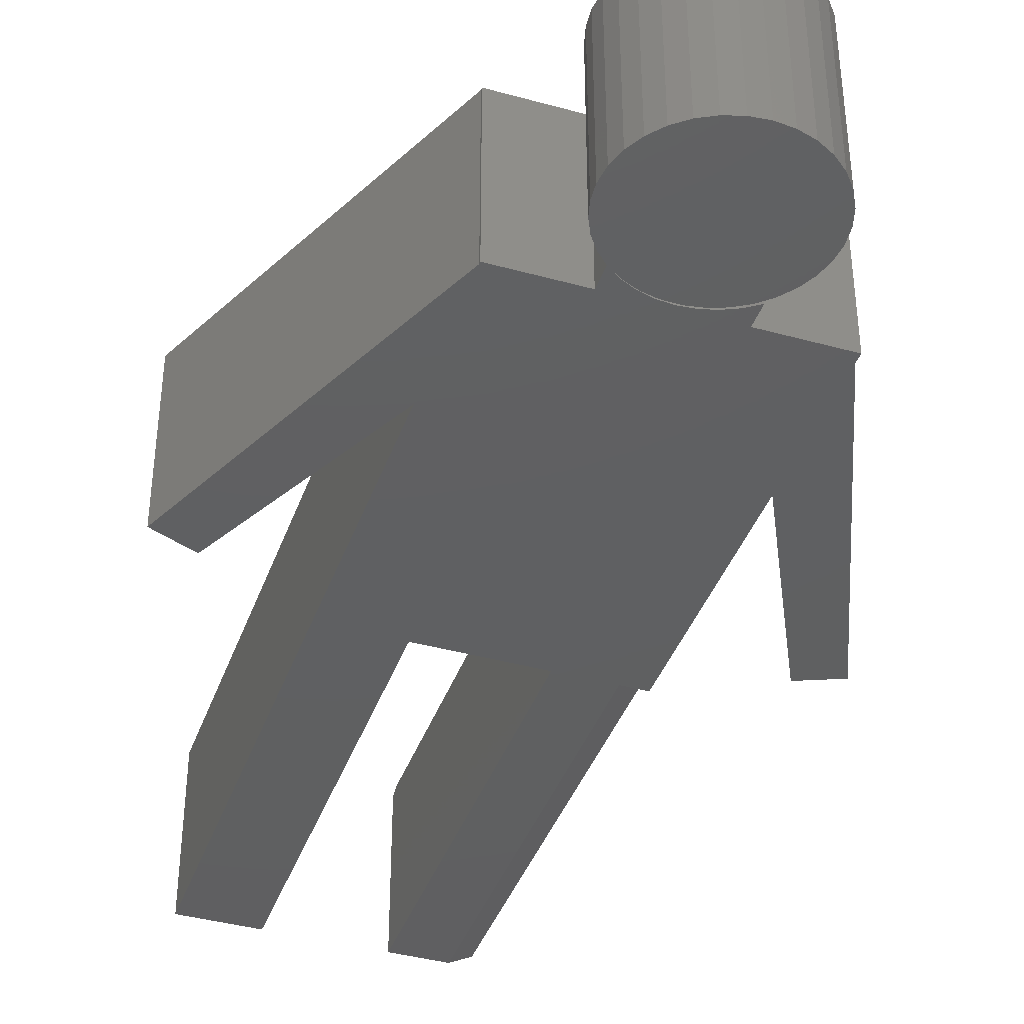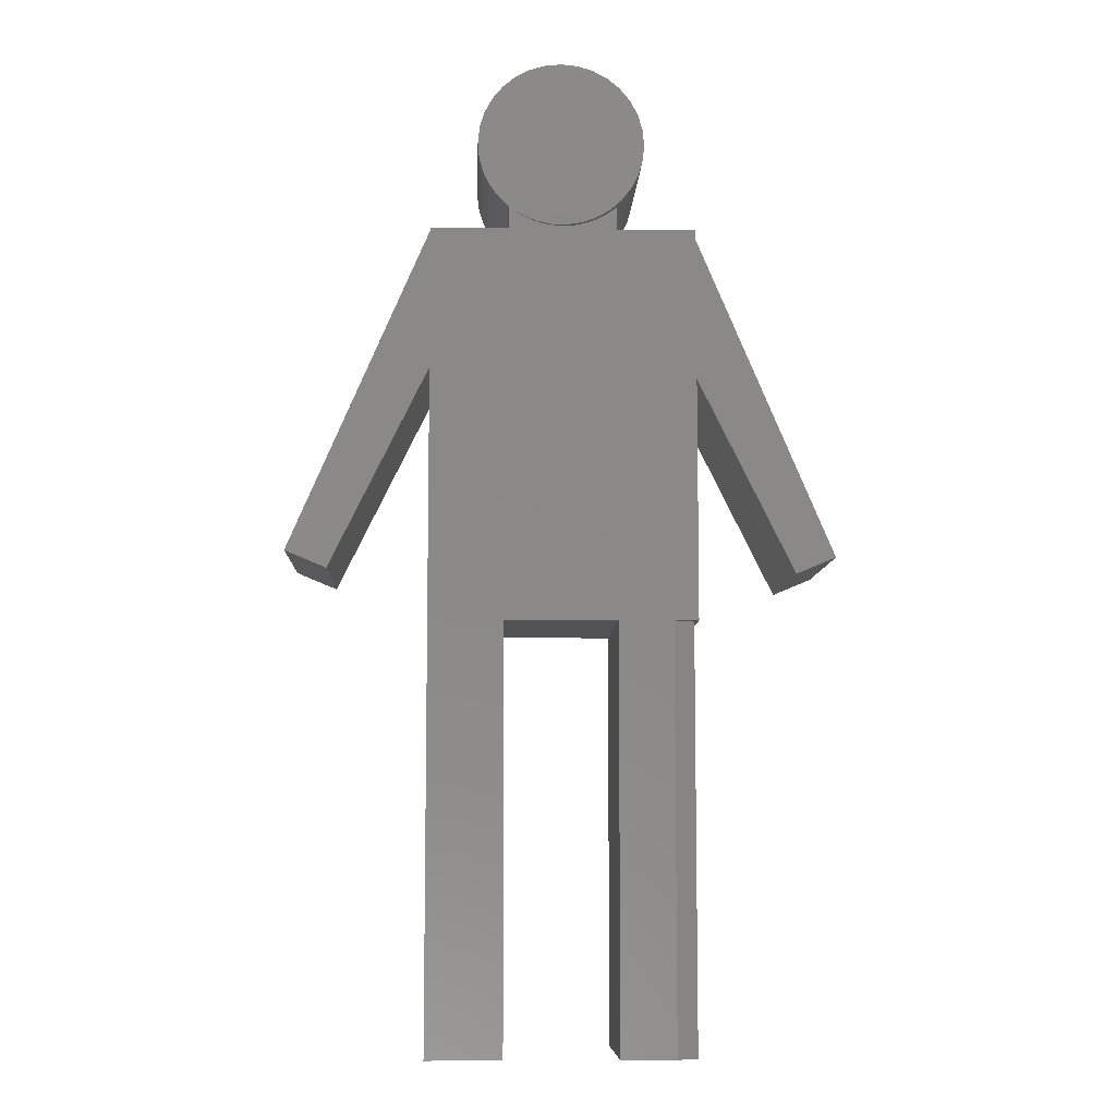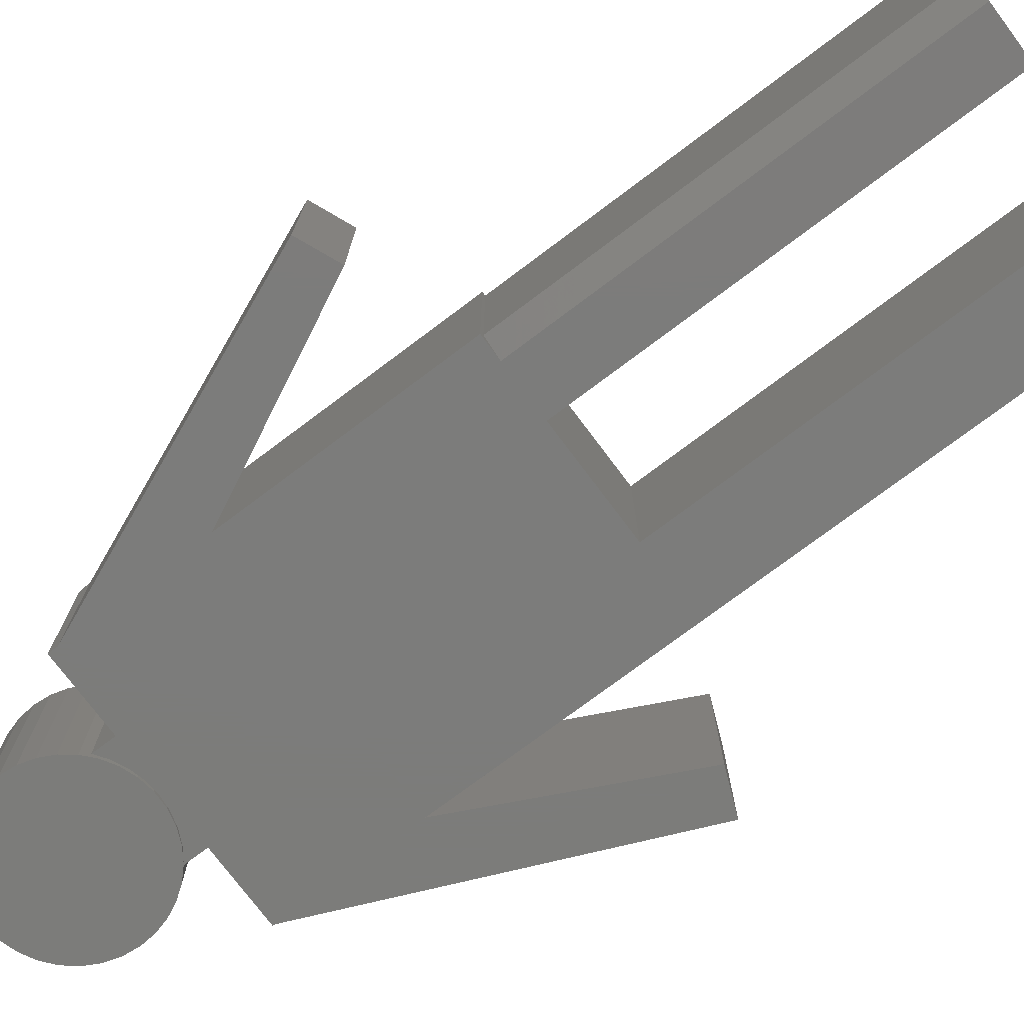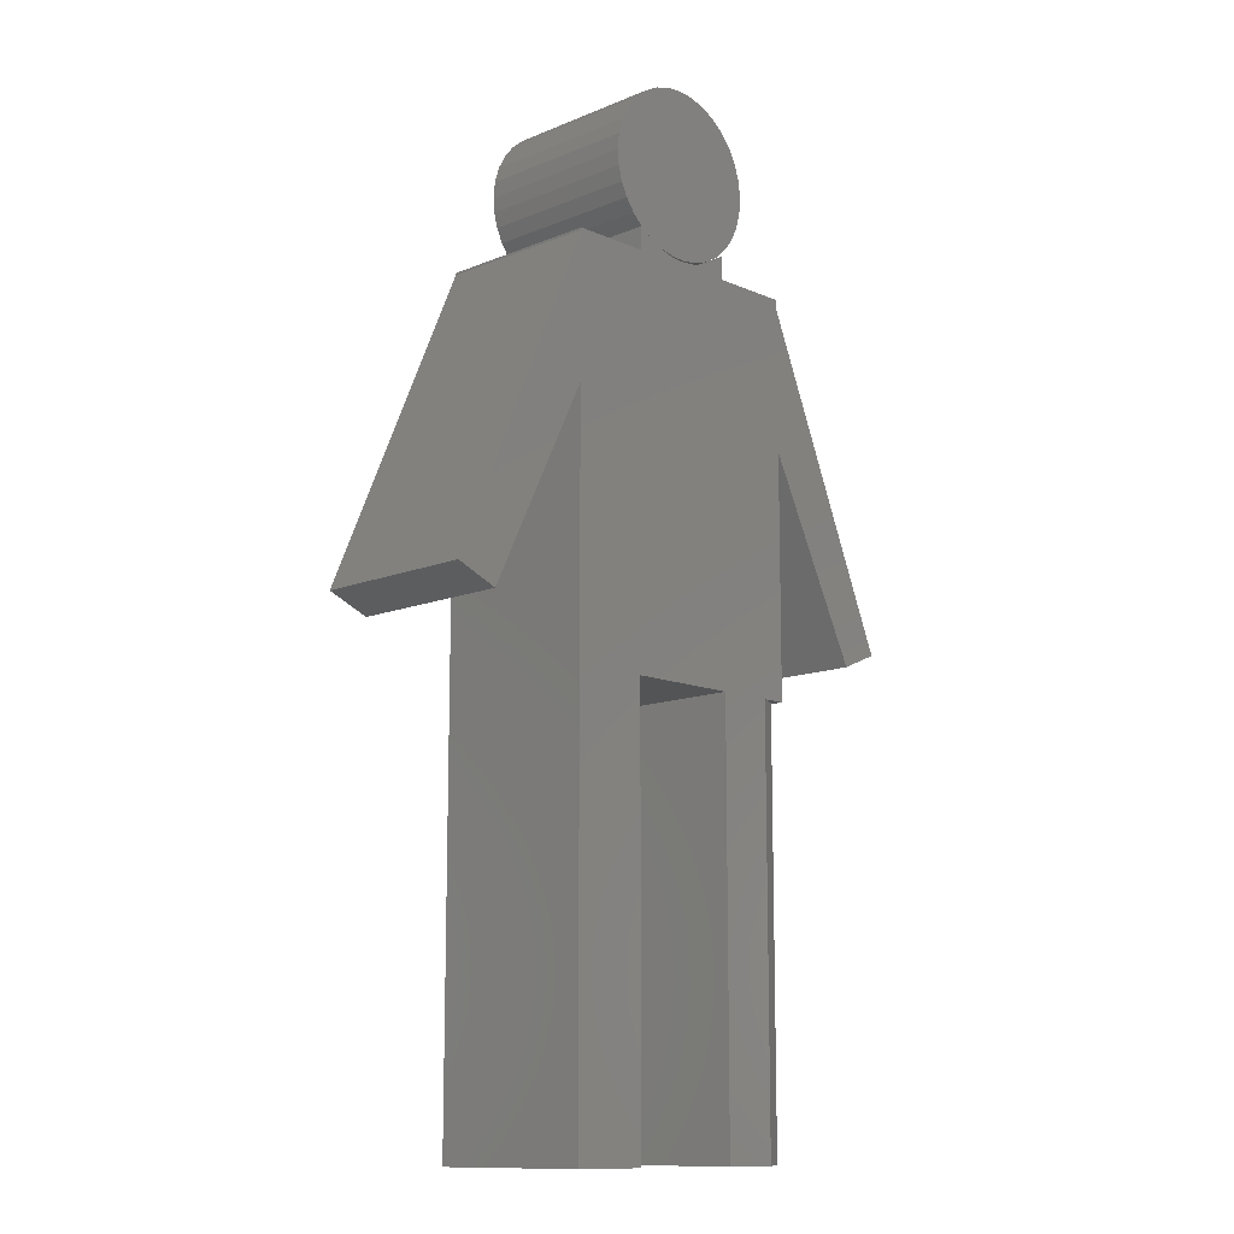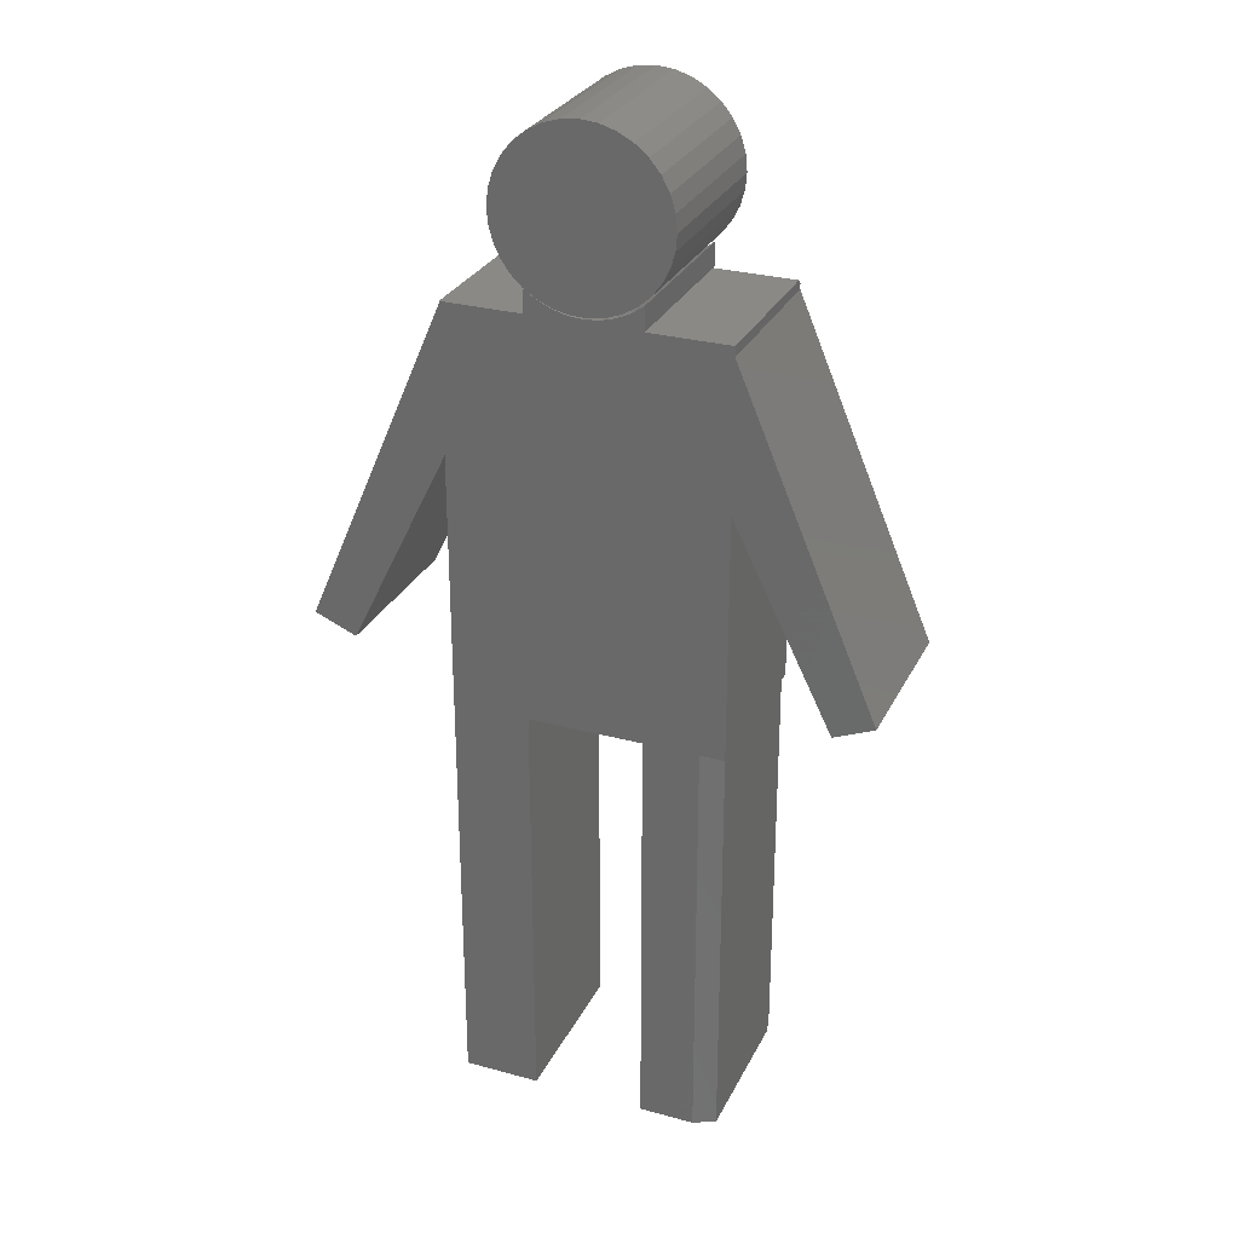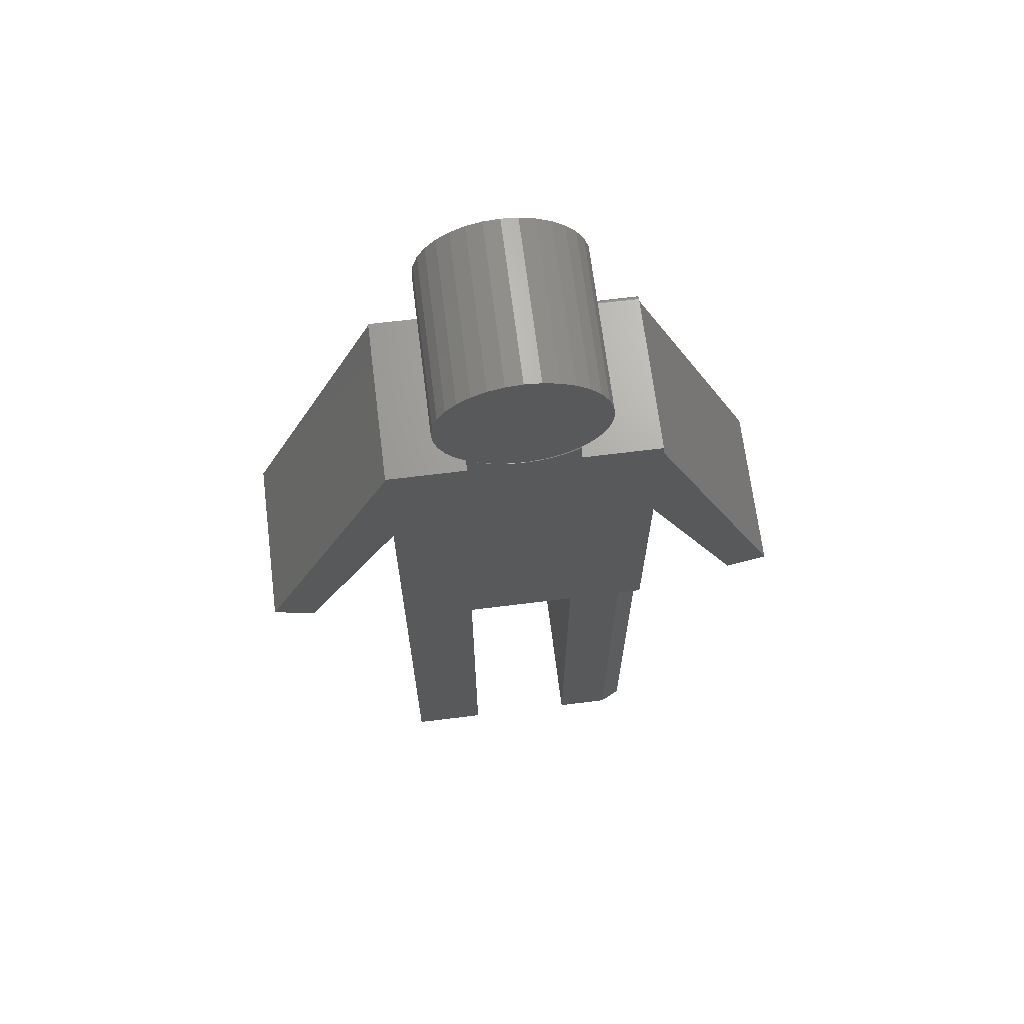
<metadata>
{"format":"stl","ext":"stl","renderer":"f3d","projection":"perspective","resolution":1024,"background":"white","views":[{"elev":-40.2,"azim":-18.8,"up":"+Y"},{"elev":-8.2,"azim":-2.3,"up":"+Z"},{"elev":-75.4,"azim":126.9,"up":"+Y"},{"elev":-12.1,"azim":-45.7,"up":"+Z"},{"elev":28.7,"azim":22.2,"up":"+Z"},{"elev":67.8,"azim":-7.1,"up":"+Z"}]}
</metadata>
<code>
# stl→obj: 144 verts, 284 faces
v 0.003906 6.805e-18 0.4968
v 0.02607 -0.25 0.4987
v 0.02607 8.143e-18 0.4987
v 0.04757 -0.25 0.5045
v 0.04757 9.657e-18 0.5045
v 0.06772 -0.25 0.5139
v 0.06772 1.13e-17 0.5139
v 0.08594 -0.25 0.5267
v 0.08594 4.17e-17 0.5267
v 0.003906 -0.25 0.4968
v -0.01826 5.682e-18 0.4987
v -0.01826 -0.25 0.4987
v -0.03975 4.81e-18 0.5045
v -0.03975 -0.25 0.5045
v -0.05991 4.214e-18 0.5139
v -0.05991 -0.25 0.5139
v -0.07812 -1.118e-18 0.5267
v -0.07812 -0.25 0.5267
v 0.2047 1.223e-17 0.4844
v 0.2047 -0.25 0.4797
v 0.2047 1.197e-17 0.4797
v 0.2047 -0.0001501 0.4859
v 0.2047 -0.0005947 0.4874
v 0.2047 -0.001317 0.4887
v 0.2047 -0.002288 0.4899
v 0.2047 -0.003472 0.4909
v 0.2047 -0.004823 0.4916
v 0.2047 -0.006288 0.492
v 0.2047 -0.007812 0.4922
v 0.2047 -0.25 0.4922
v 0.08594 1.735e-18 0.4844
v -0.1953 -2.15e-17 0.2768
v 0.2047 1.185e-17 0.4776
v 0.2047 -9.506e-20 0.2624
v -0.08281 -3.626e-17 -0.1016
v -0.08207 -7.134e-17 -0.7344
v -0.1953 -7.763e-17 -0.7344
v 0.08594 -0.001317 0.4887
v -0.1953 -9.731e-18 0.4888
v -0.1953 -9.541e-18 0.4922
v -0.07812 -3.036e-18 0.4922
v 0.08594 -0.0005947 0.4874
v 0.08594 -0.0001501 0.4859
v -0.3441 -4.656e-17 -0.0259
v -0.4062 -4.857e-17 0
v 0.2047 -2.03e-17 -0.1016
v 0.1992 -2.06e-17 -0.1016
v 0.08594 -2.689e-17 -0.1016
v 0.35 -8.327e-18 -0.03125
v 0.4094 -3.643e-18 -0.00625
v 0.08594 -6.115e-17 -0.7188
v 0.1992 -5.486e-17 -0.7188
v 0.08594 -0.25 0.4922
v 0.08594 -0.007812 0.4922
v 0.08594 -0.006288 0.492
v 0.08594 -0.004823 0.4916
v 0.08594 -0.003472 0.4909
v 0.08594 -0.002288 0.4899
v -0.1953 -0.25 0.4888
v -0.4062 -0.25 0
v -0.07812 -0.25 0.4922
v -0.1953 -0.25 0.4922
v 0.2047 -0.25 0.4776
v 0.4094 -0.25 -0.00625
v 0.2047 -0.25 0.2624
v 0.35 -0.25 -0.03125
v -0.1953 -0.25 0.2768
v -0.08281 -0.25 -0.1016
v 0.08594 -0.25 -0.1016
v 0.1679 -0.25 -0.1016
v 0.2047 -0.25 -0.1016
v -0.3441 -0.25 -0.0259
v -0.1953 -0.25 -0.7344
v -0.08207 -0.25 -0.7344
v 0.08594 -0.25 -0.7344
v 0.1679 -0.25 -0.7344
v 0.08594 -0.007812 -0.7344
v 0.1992 -0.007812 -0.7344
v 0.1992 -0.2344 -0.7344
v -0.02333 -0.25 0.7489
v 0.02596 -0.25 0.7489
v 0.001316 -0.25 0.7513
v -0.04702 -0.25 0.7417
v 0.04965 -0.25 0.7417
v -0.06886 -0.25 0.73
v 0.07149 -0.25 0.73
v 0.05574 -0.25 0.511
v -0.03658 -0.25 0.5045
v 0.03354 -0.25 0.5029
v -0.01345 -0.25 0.4996
v 0.0102 -0.25 0.499
v 0.09063 -0.25 0.7143
v -0.088 -0.25 0.7143
v 0.1063 -0.25 0.6952
v -0.1037 -0.25 0.6952
v 0.118 -0.25 0.6733
v -0.1154 -0.25 0.6733
v 0.1252 -0.25 0.6496
v -0.1226 -0.25 0.6496
v 0.1276 -0.25 0.625
v -0.125 -0.25 0.625
v 0.1254 -0.25 0.6014
v -0.123 -0.25 0.6026
v 0.1188 -0.25 0.5787
v -0.1171 -0.25 0.5809
v 0.1082 -0.25 0.5576
v -0.1074 -0.25 0.5606
v 0.09372 -0.25 0.5389
v -0.09425 -0.25 0.5424
v 0.07604 -0.25 0.5232
v -0.05838 -0.25 0.5137
v 0.001316 2.79e-17 0.7513
v 0.02596 2.9e-17 0.7489
v -0.02333 2.626e-17 0.7489
v -0.04702 2.415e-17 0.7417
v 0.04965 2.952e-17 0.7417
v -0.06886 2.164e-17 0.73
v 0.07149 2.943e-17 0.73
v 0.03354 2.106e-18 0.5029
v -0.03658 -1.604e-18 0.5045
v 0.05574 4.244e-18 0.511
v -0.01345 -8.696e-19 0.4996
v 0.0102 3.818e-19 0.499
v -0.05838 -1.795e-18 0.5137
v 0.07604 6.72e-18 0.5232
v -0.09425 -5.978e-19 0.5424
v 0.09372 9.446e-18 0.5389
v -0.1074 6.992e-19 0.5606
v 0.1082 1.233e-17 0.5576
v -0.1171 2.414e-18 0.5809
v 0.1188 1.526e-17 0.5787
v -0.123 4.491e-18 0.6026
v 0.1254 1.815e-17 0.6014
v -0.125 6.866e-18 0.625
v 0.1276 2.089e-17 0.625
v -0.1226 9.737e-18 0.6496
v 0.1252 2.349e-17 0.6496
v -0.1154 1.277e-17 0.6733
v 0.118 2.572e-17 0.6733
v -0.1037 1.584e-17 0.6952
v 0.1063 2.75e-17 0.6952
v -0.088 1.884e-17 0.7143
v 0.09063 2.875e-17 0.7143
v 0.1992 -0.2344 -0.1016
f 1 2 3
f 3 2 4
f 3 4 5
f 5 4 6
f 5 6 7
f 7 6 8
f 7 8 9
f 2 1 10
f 10 1 11
f 10 11 12
f 12 11 13
f 12 13 14
f 14 13 15
f 14 15 16
f 16 15 17
f 16 17 18
f 19 20 21
f 22 23 24
f 22 24 25
f 22 25 26
f 22 26 27
f 22 27 28
f 22 28 29
f 30 20 19
f 30 19 22
f 30 22 29
f 19 21 31
f 32 33 34
f 32 34 35
f 32 35 36
f 32 36 37
f 38 39 40
f 38 40 41
f 38 41 1
f 38 1 3
f 38 3 5
f 38 5 7
f 38 7 9
f 39 38 42
f 39 42 43
f 39 43 31
f 39 31 21
f 39 21 33
f 39 33 32
f 39 32 44
f 39 44 45
f 34 46 47
f 34 47 48
f 34 48 35
f 41 17 15
f 41 15 13
f 41 13 11
f 41 11 1
f 34 33 49
f 49 33 50
f 51 48 52
f 52 48 47
f 30 29 53
f 53 29 54
f 9 8 53
f 9 53 54
f 9 54 55
f 9 55 56
f 9 56 57
f 9 57 58
f 9 58 38
f 59 39 60
f 60 39 45
f 19 31 22
f 22 31 43
f 22 43 23
f 23 43 42
f 23 42 24
f 24 42 38
f 24 38 25
f 25 38 58
f 25 58 26
f 26 58 57
f 26 57 27
f 27 57 56
f 27 56 28
f 28 56 55
f 28 55 29
f 29 55 54
f 61 41 62
f 62 41 40
f 21 20 33
f 33 20 63
f 33 63 50
f 50 63 64
f 20 30 53
f 20 53 61
f 20 61 62
f 20 62 59
f 20 59 63
f 53 8 6
f 53 6 4
f 53 4 2
f 53 2 10
f 53 10 61
f 65 66 64
f 65 64 63
f 65 63 59
f 65 59 67
f 65 67 68
f 65 68 69
f 65 69 70
f 65 70 71
f 61 10 12
f 61 12 14
f 61 14 16
f 61 16 18
f 60 72 59
f 59 72 67
f 73 74 67
f 67 74 68
f 75 76 69
f 69 76 70
f 67 32 73
f 73 32 37
f 45 44 60
f 60 44 72
f 77 51 78
f 78 51 52
f 77 78 75
f 75 78 79
f 75 79 76
f 37 36 73
f 73 36 74
f 80 81 82
f 81 80 83
f 81 83 84
f 84 83 85
f 84 85 86
f 87 88 89
f 89 88 90
f 89 90 91
f 86 85 92
f 92 85 93
f 92 93 94
f 94 93 95
f 94 95 96
f 96 95 97
f 96 97 98
f 98 97 99
f 98 99 100
f 100 99 101
f 100 101 102
f 102 101 103
f 102 103 104
f 104 103 105
f 104 105 106
f 106 105 107
f 106 107 108
f 108 107 109
f 108 109 110
f 110 109 18
f 110 18 87
f 87 18 111
f 87 111 88
f 112 113 114
f 115 114 113
f 116 115 113
f 117 115 116
f 118 117 116
f 119 120 121
f 122 120 119
f 123 122 119
f 120 124 121
f 121 124 17
f 121 17 125
f 125 17 126
f 125 126 127
f 127 126 128
f 127 128 129
f 129 128 130
f 129 130 131
f 131 130 132
f 131 132 133
f 133 132 134
f 133 134 135
f 135 134 136
f 135 136 137
f 137 136 138
f 137 138 139
f 139 138 140
f 139 140 141
f 141 140 142
f 141 142 143
f 143 142 117
f 143 117 118
f 135 100 133
f 133 100 102
f 133 102 131
f 131 102 104
f 131 104 129
f 129 104 106
f 129 106 127
f 127 106 108
f 127 108 125
f 125 108 110
f 125 110 121
f 121 110 87
f 121 87 119
f 119 87 89
f 119 89 123
f 123 89 91
f 123 91 122
f 122 91 90
f 122 90 120
f 120 90 88
f 120 88 124
f 124 88 111
f 124 111 17
f 17 111 18
f 17 18 126
f 126 18 109
f 126 109 128
f 128 109 107
f 128 107 130
f 130 107 105
f 130 105 132
f 132 105 103
f 132 103 134
f 134 103 101
f 68 35 69
f 69 35 48
f 71 70 144
f 71 144 47
f 71 47 46
f 71 46 65
f 65 46 34
f 62 40 59
f 59 40 39
f 72 44 67
f 67 44 32
f 17 41 18
f 18 41 61
f 65 34 66
f 66 34 49
f 70 76 144
f 144 76 79
f 47 144 52
f 52 144 79
f 52 79 78
f 69 48 75
f 75 48 51
f 75 51 77
f 74 36 68
f 68 36 35
f 49 50 66
f 66 50 64
f 134 101 136
f 136 101 99
f 136 99 138
f 138 99 97
f 138 97 140
f 140 97 95
f 140 95 142
f 142 95 93
f 142 93 117
f 117 93 85
f 117 85 115
f 115 85 83
f 115 83 114
f 114 83 80
f 114 80 112
f 112 80 82
f 112 82 113
f 113 82 81
f 113 81 116
f 116 81 84
f 116 84 118
f 118 84 86
f 118 86 143
f 143 86 92
f 143 92 141
f 141 92 94
f 141 94 139
f 139 94 96
f 139 96 137
f 137 96 98
f 137 98 135
f 135 98 100

</code>
